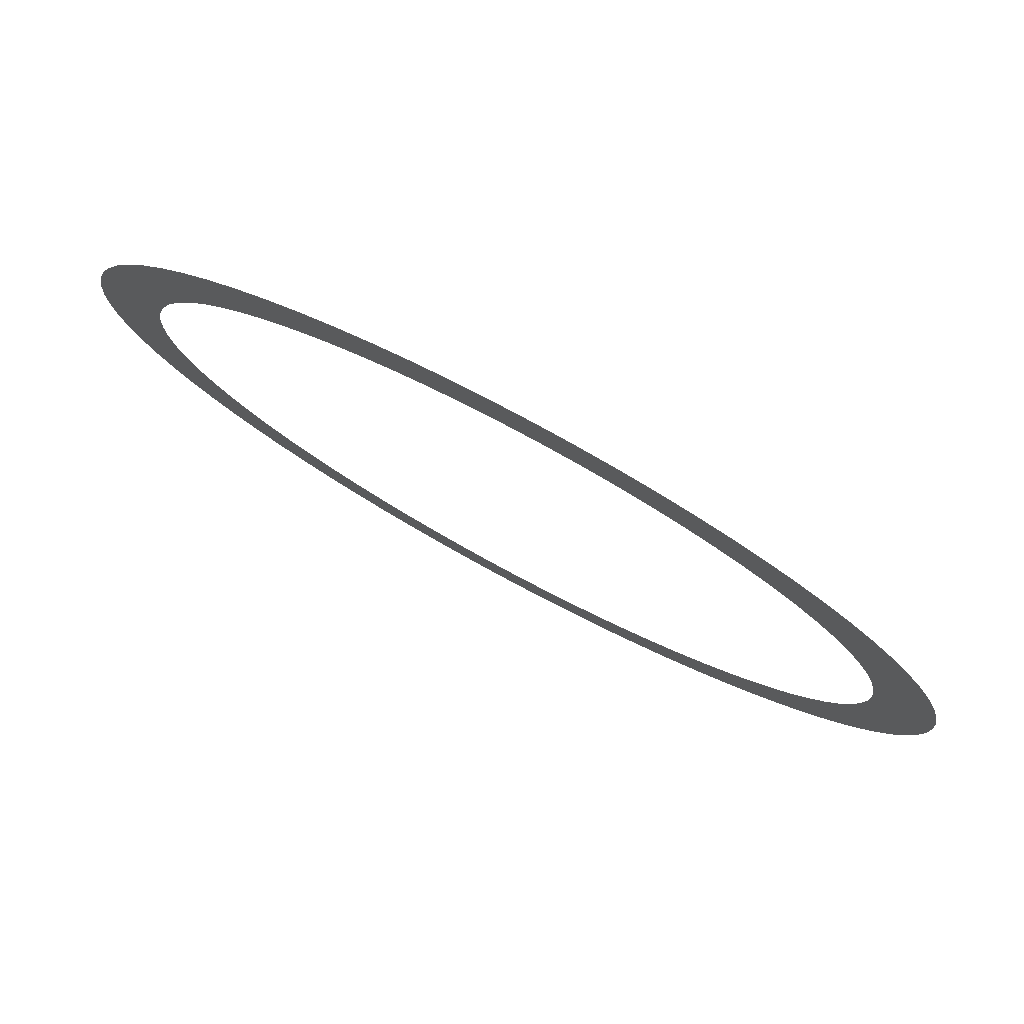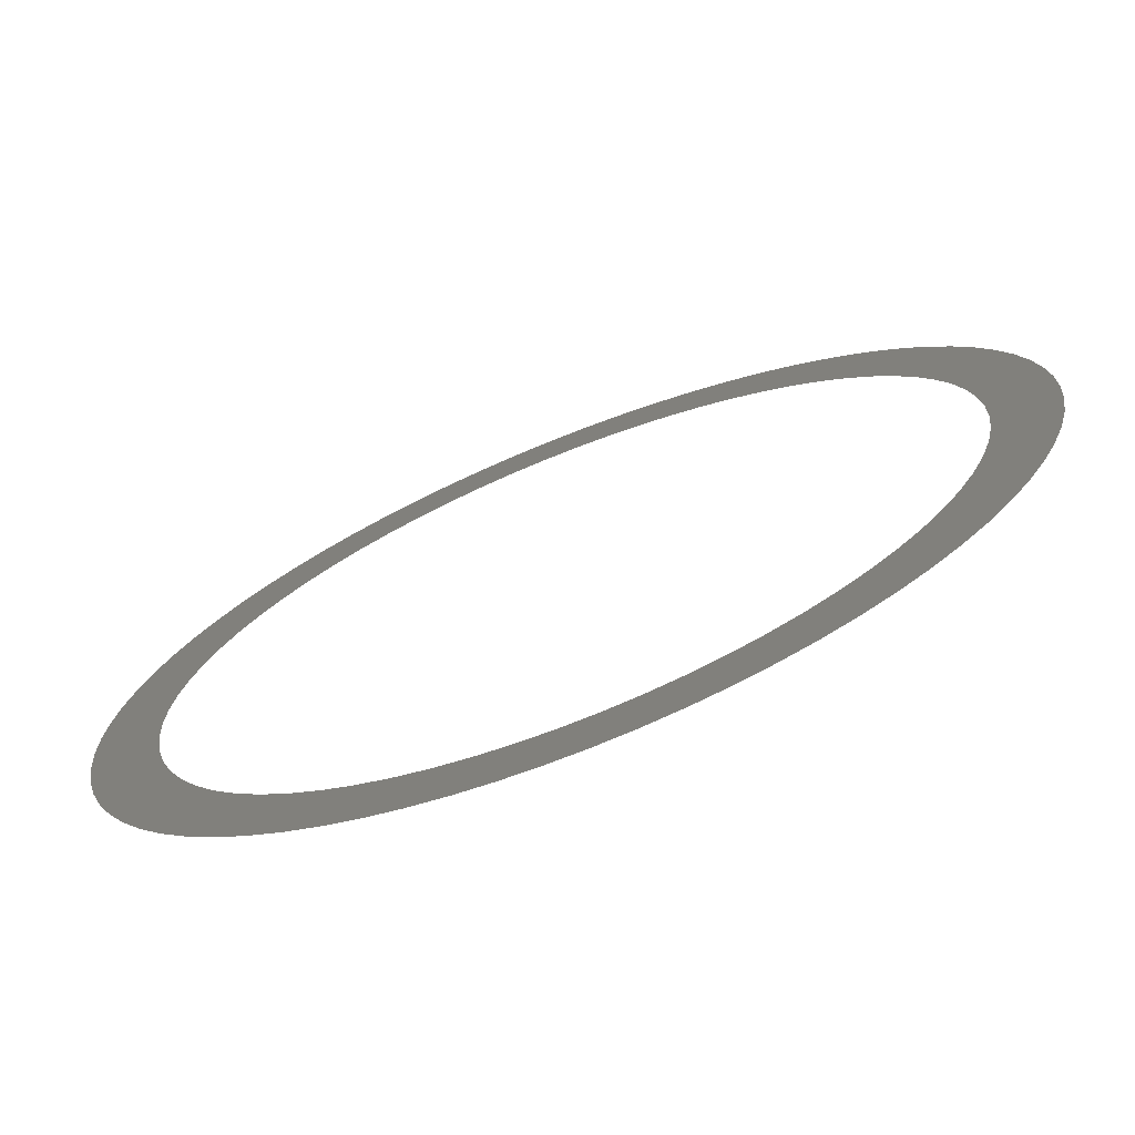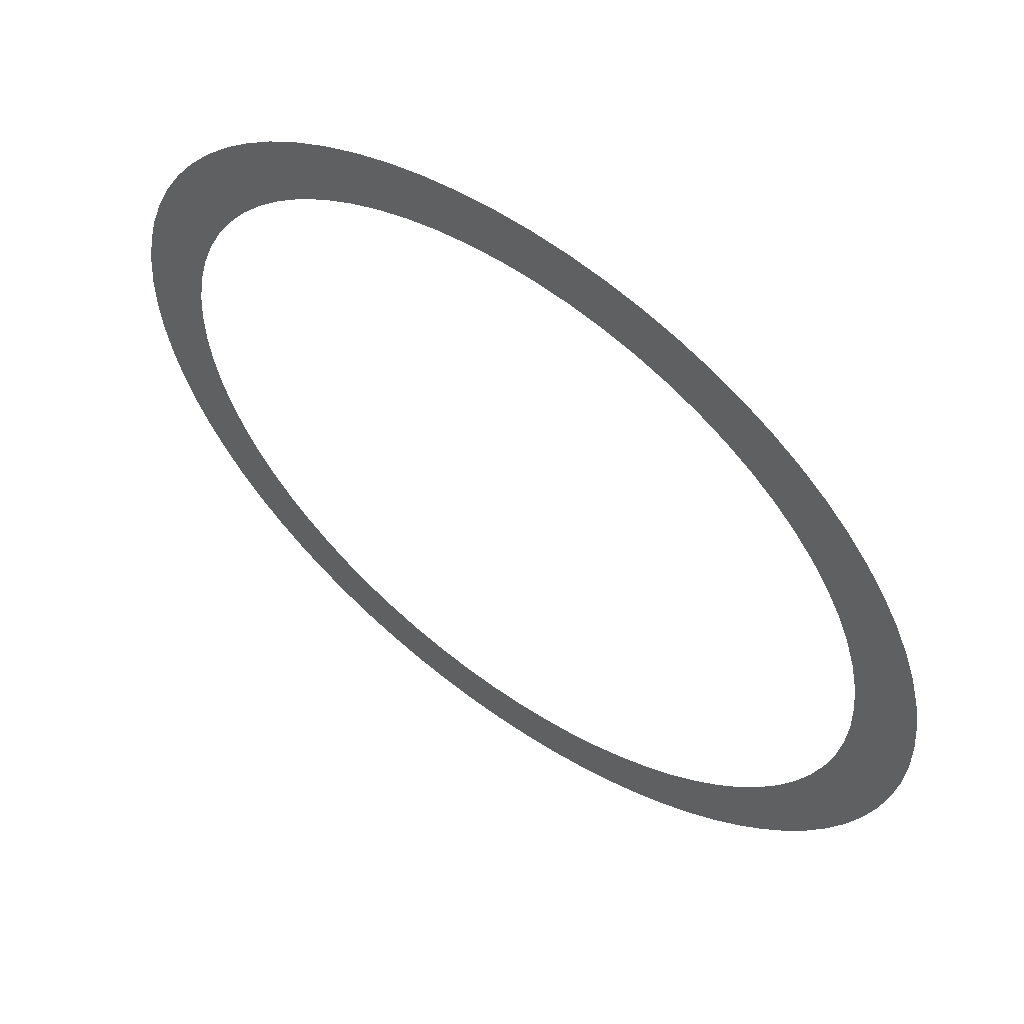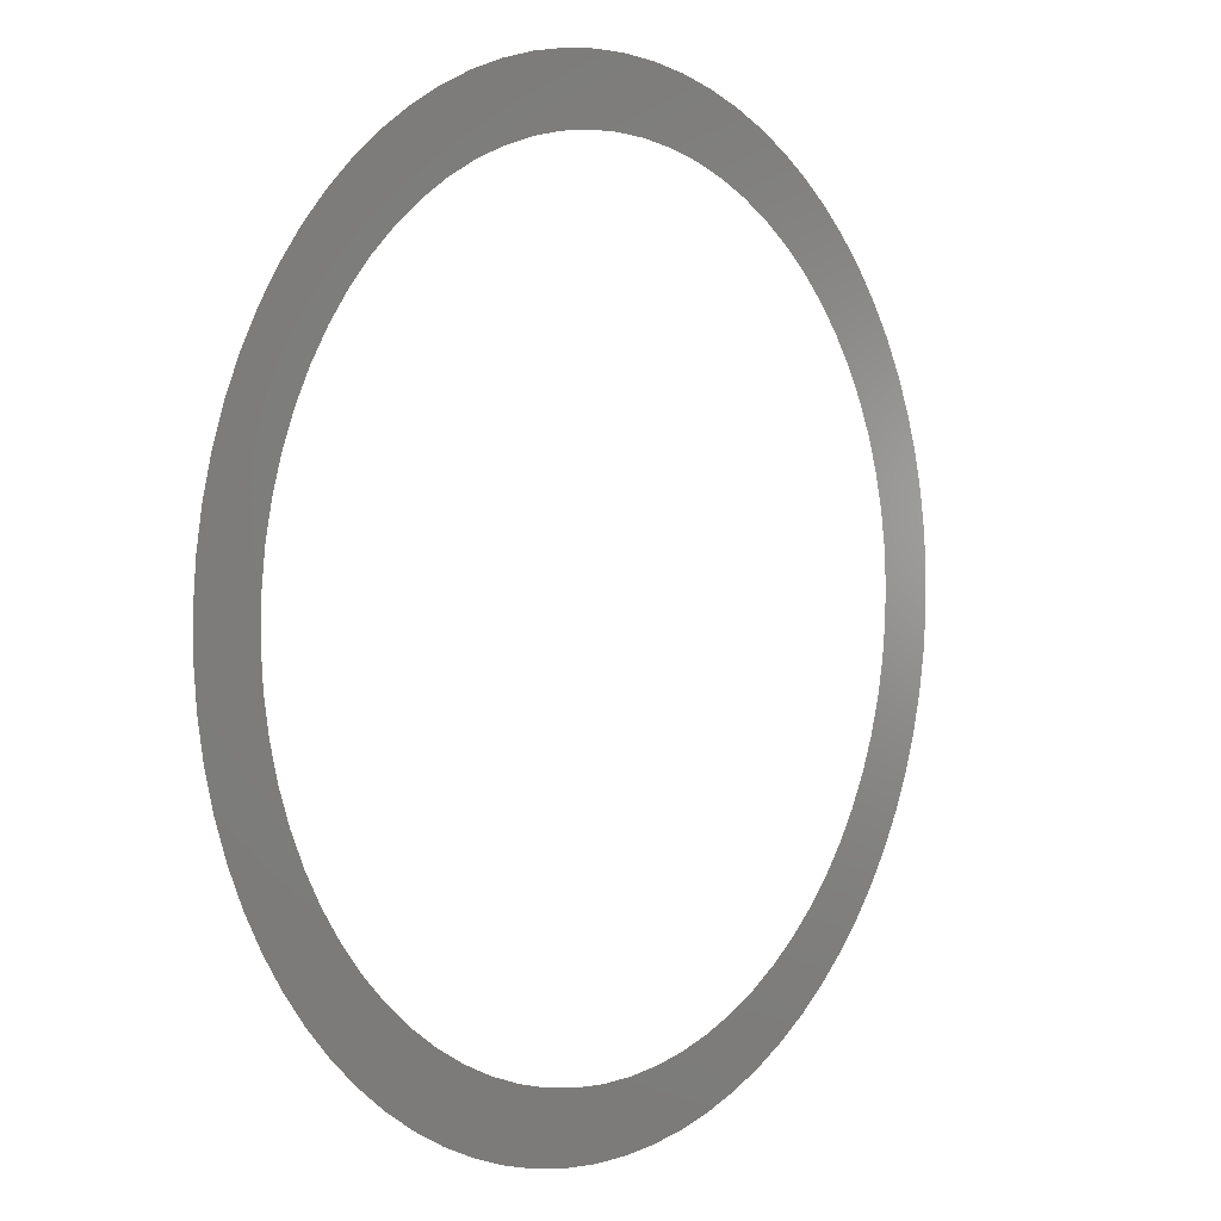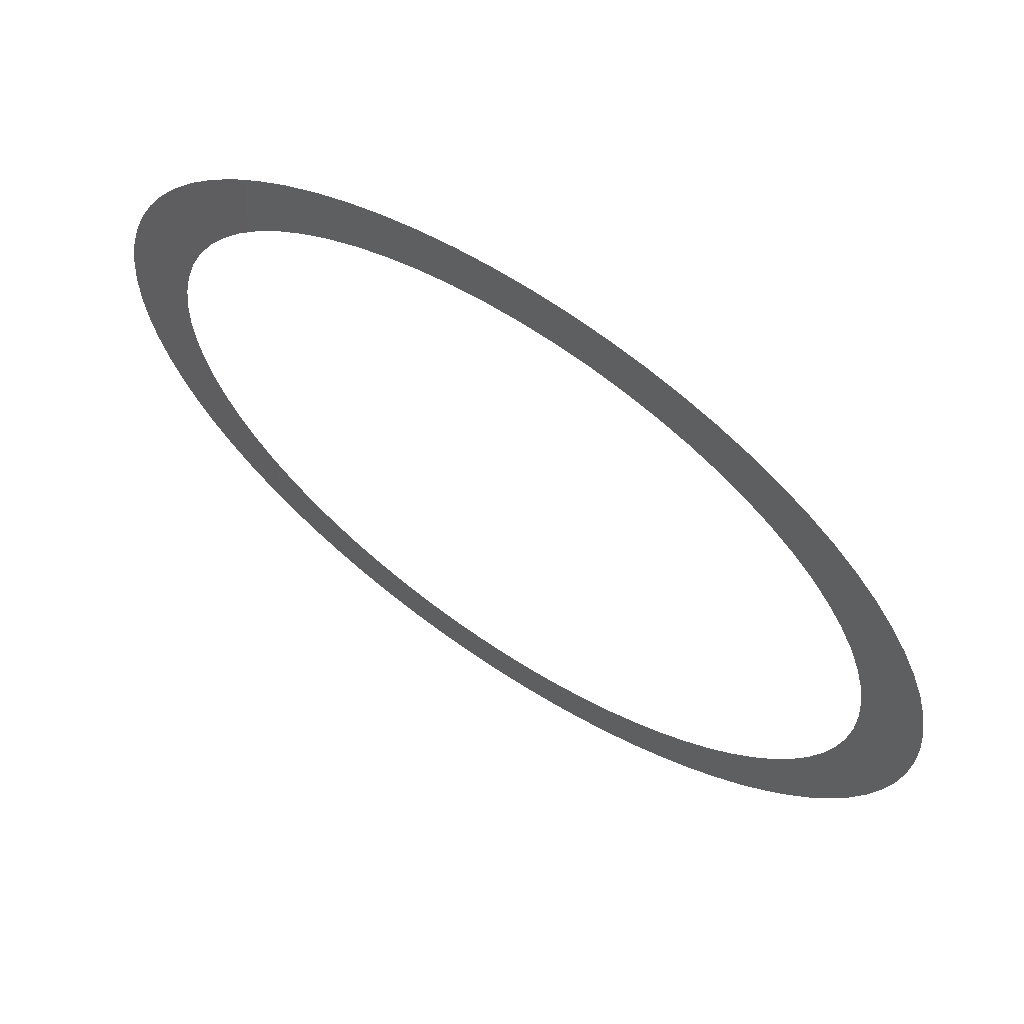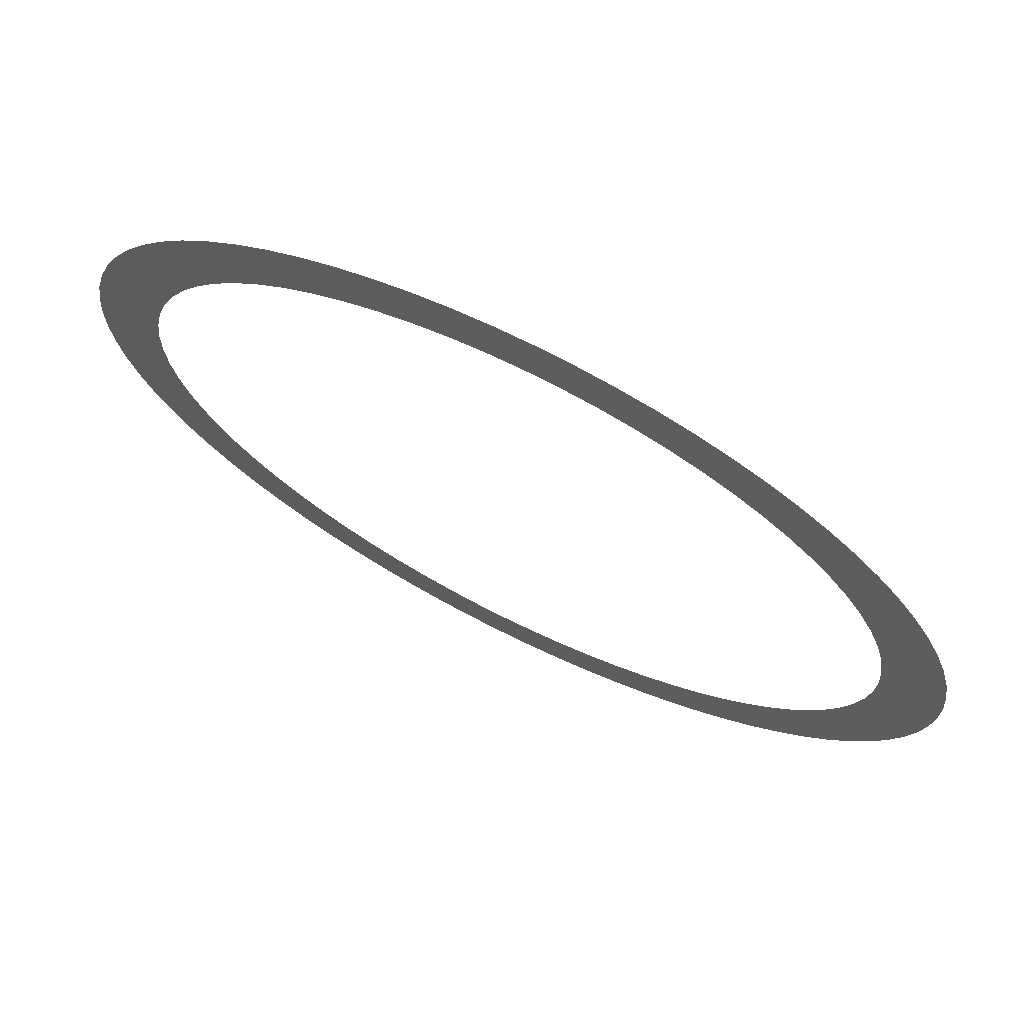
<metadata>
{"format":"stl","ext":"stl","renderer":"f3d","projection":"perspective","resolution":1024,"background":"white","views":[{"elev":79.8,"azim":28.1,"up":"+Y"},{"elev":-72.4,"azim":-158.2,"up":"+Y"},{"elev":58.0,"azim":36.0,"up":"+Y"},{"elev":2.9,"azim":130.3,"up":"+Y"},{"elev":65.3,"azim":-146.5,"up":"+Y"},{"elev":71.7,"azim":-153.5,"up":"+Y"}]}
</metadata>
<code>
# stl→obj: 146 verts, 146 faces
v -124.3 129 -233.6
v -123.5 129.3 -233.6
v -123.5 128.9 -233.6
v -124.3 129.4 -233.6
v -123.6 129.8 -233.6
v -124.4 128.6 -233.6
v -123.6 128.4 -233.6
v -124.4 129.8 -233.6
v -123.7 130.2 -233.6
v -124.4 128.1 -233.6
v -123.7 128 -233.6
v -124.5 130.3 -233.6
v -123.8 130.7 -233.6
v -124.5 127.7 -233.6
v -123.8 127.5 -233.6
v -123.9 127.1 -233.6
v -124.6 130.7 -233.6
v -123.9 131.1 -233.6
v -124.7 127.3 -233.6
v -124.1 126.7 -233.6
v -124.8 131.1 -233.6
v -124.1 131.5 -233.6
v -124.8 126.9 -233.6
v -124.3 126.2 -233.6
v -124.9 131.4 -233.6
v -124.3 131.9 -233.6
v -125.1 126.6 -233.6
v -124.6 125.9 -233.6
v -125.2 131.8 -233.6
v -124.6 132.3 -233.6
v -125.3 126.2 -233.6
v -124.9 125.5 -233.6
v -125.4 132.1 -233.6
v -124.9 132.7 -233.6
v -125.6 125.9 -233.6
v -125.2 125.2 -233.6
v -125.7 132.5 -233.6
v -125.5 133.3 -233.6
v -125.2 133 -233.6
v -125.9 125.6 -233.6
v -125.5 124.9 -233.6
v -126 132.7 -233.6
v -125.9 133.6 -233.6
v -126.2 125.3 -233.6
v -125.9 124.6 -233.6
v -126.4 133 -233.6
v -126.2 133.9 -233.6
v -126.6 125.1 -233.6
v -126.2 124.3 -233.6
v -126.7 133.2 -233.6
v -126.7 134.1 -233.6
v -126.9 124.8 -233.6
v -126.7 124.1 -233.6
v -127.1 133.4 -233.6
v -127.1 134.3 -233.6
v -127.3 124.7 -233.6
v -127.1 123.9 -233.6
v -127.5 133.6 -233.6
v -127.5 134.4 -233.6
v -127.7 124.5 -233.6
v -127.5 123.8 -233.6
v -127.9 133.7 -233.6
v -128 134.5 -233.6
v -128 123.7 -233.6
v -128.1 124.4 -233.6
v -128.3 133.8 -233.6
v -128.4 134.6 -233.6
v -128.4 123.6 -233.6
v -128.6 124.4 -233.6
v -128.8 133.8 -233.6
v -128.9 134.6 -233.6
v -128.9 123.5 -233.6
v -129 124.3 -233.6
v -129.2 133.9 -233.6
v -129.3 134.6 -233.6
v -129.3 123.5 -233.6
v -129.4 124.3 -233.6
v -129.6 133.8 -233.6
v -129.8 134.6 -233.6
v -129.8 123.6 -233.6
v -129.8 124.4 -233.6
v -130 133.8 -233.6
v -130.2 134.5 -233.6
v -130.2 123.7 -233.6
v -130.3 124.5 -233.6
v -130.5 133.7 -233.6
v -130.7 134.4 -233.6
v -130.7 123.8 -233.6
v -130.7 124.6 -233.6
v -131.1 123.9 -233.6
v -131.1 124.8 -233.6
v -131.1 134.3 -233.6
v -130.9 133.5 -233.6
v -131.5 134.1 -233.6
v -131.3 133.3 -233.6
v -131.5 124.1 -233.6
v -131.4 124.9 -233.6
v -131.9 124.3 -233.6
v -131.8 125.2 -233.6
v -131.9 133.9 -233.6
v -131.6 133.1 -233.6
v -132.3 124.6 -233.6
v -132.1 125.4 -233.6
v -132.3 133.6 -233.6
v -132 132.9 -233.6
v -132.7 124.9 -233.6
v -132.5 125.7 -233.6
v -132.7 133.3 -233.6
v -132.3 132.6 -233.6
v -133 125.2 -233.6
v -133 133 -233.6
v -132.6 132.3 -233.6
v -133.3 125.5 -233.6
v -132.7 126 -233.6
v -133.3 132.7 -233.6
v -132.9 132 -233.6
v -133.6 125.9 -233.6
v -133 126.4 -233.6
v -133.6 132.3 -233.6
v -133.1 131.6 -233.6
v -133.9 126.2 -233.6
v -133.2 126.7 -233.6
v -133.9 131.9 -233.6
v -133.3 131.3 -233.6
v -134.1 126.7 -233.6
v -133.4 127.1 -233.6
v -134.1 131.5 -233.6
v -133.5 130.9 -233.6
v -134.3 127.1 -233.6
v -133.6 127.5 -233.6
v -134.3 131.1 -233.6
v -133.7 130.5 -233.6
v -134.4 127.5 -233.6
v -133.7 127.9 -233.6
v -134.4 130.7 -233.6
v -134.5 128 -233.6
v -133.8 128.3 -233.6
v -134.5 130.2 -233.6
v -133.8 130 -233.6
v -134.6 128.4 -233.6
v -133.8 128.8 -233.6
v -134.6 129.8 -233.6
v -133.8 129.6 -233.6
v -134.6 129.3 -233.6
v -133.9 129.2 -233.6
v -134.6 128.9 -233.6
f 1 2 3
f 4 2 1
f 4 5 2
f 6 3 7
f 6 1 3
f 8 9 5
f 8 5 4
f 10 7 11
f 10 6 7
f 12 9 8
f 12 13 9
f 14 15 16
f 14 11 15
f 14 10 11
f 17 13 12
f 17 18 13
f 19 16 20
f 19 14 16
f 21 22 18
f 21 18 17
f 23 20 24
f 23 19 20
f 25 26 22
f 25 22 21
f 27 23 24
f 27 24 28
f 29 26 25
f 29 30 26
f 31 27 28
f 31 28 32
f 33 30 29
f 33 34 30
f 35 31 32
f 35 32 36
f 37 38 39
f 37 39 34
f 37 34 33
f 40 35 36
f 40 36 41
f 42 43 38
f 42 38 37
f 44 40 41
f 44 41 45
f 46 47 43
f 46 43 42
f 48 44 45
f 48 45 49
f 50 51 47
f 50 47 46
f 52 48 49
f 52 49 53
f 54 55 51
f 54 51 50
f 56 53 57
f 56 52 53
f 58 59 55
f 58 55 54
f 60 56 57
f 60 57 61
f 62 59 58
f 63 59 62
f 64 60 61
f 65 60 64
f 66 63 62
f 67 63 66
f 68 65 64
f 69 65 68
f 70 67 66
f 71 67 70
f 72 69 68
f 73 69 72
f 74 71 70
f 75 71 74
f 76 73 72
f 77 73 76
f 78 75 74
f 79 75 78
f 80 77 76
f 81 77 80
f 82 79 78
f 83 79 82
f 84 81 80
f 85 81 84
f 86 83 82
f 87 83 86
f 88 85 84
f 88 89 85
f 90 89 88
f 90 91 89
f 92 87 86
f 92 86 93
f 94 92 93
f 94 93 95
f 96 91 90
f 96 97 91
f 98 97 96
f 98 99 97
f 100 94 95
f 100 95 101
f 102 99 98
f 102 103 99
f 104 101 105
f 104 100 101
f 106 103 102
f 106 107 103
f 108 105 109
f 108 104 105
f 110 107 106
f 111 109 112
f 111 108 109
f 113 114 107
f 113 107 110
f 115 112 116
f 115 111 112
f 117 118 114
f 117 114 113
f 119 116 120
f 119 115 116
f 121 122 118
f 121 118 117
f 123 120 124
f 123 119 120
f 125 126 122
f 125 122 121
f 127 123 124
f 127 124 128
f 129 126 125
f 129 130 126
f 131 127 128
f 131 128 132
f 133 130 129
f 133 134 130
f 135 131 132
f 136 134 133
f 136 137 134
f 138 132 139
f 138 135 132
f 140 137 136
f 140 141 137
f 142 139 143
f 142 138 139
f 144 142 143
f 144 143 145
f 146 141 140
f 146 144 145
f 146 145 141

</code>
